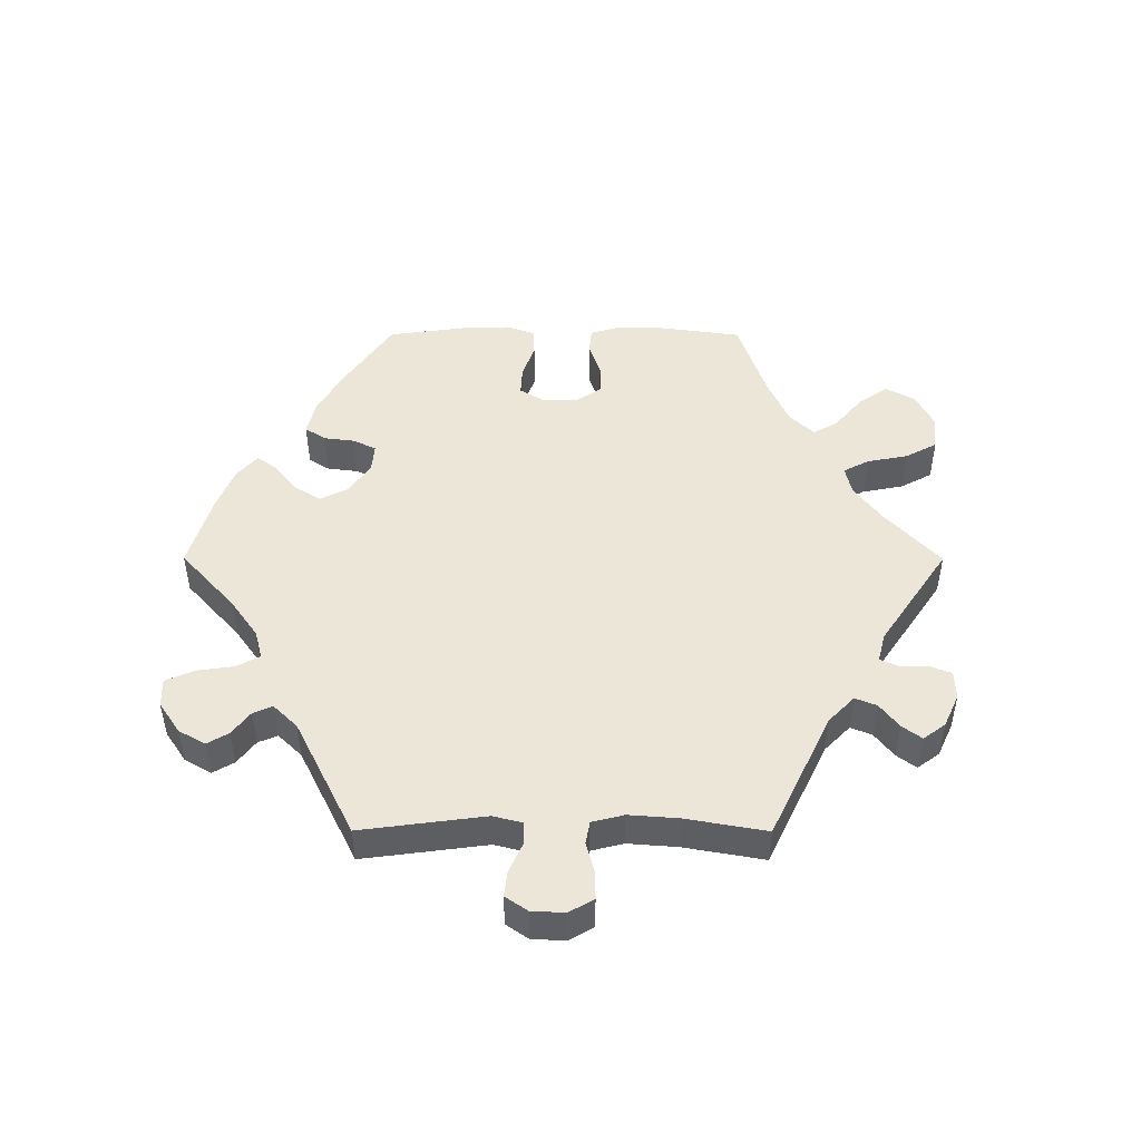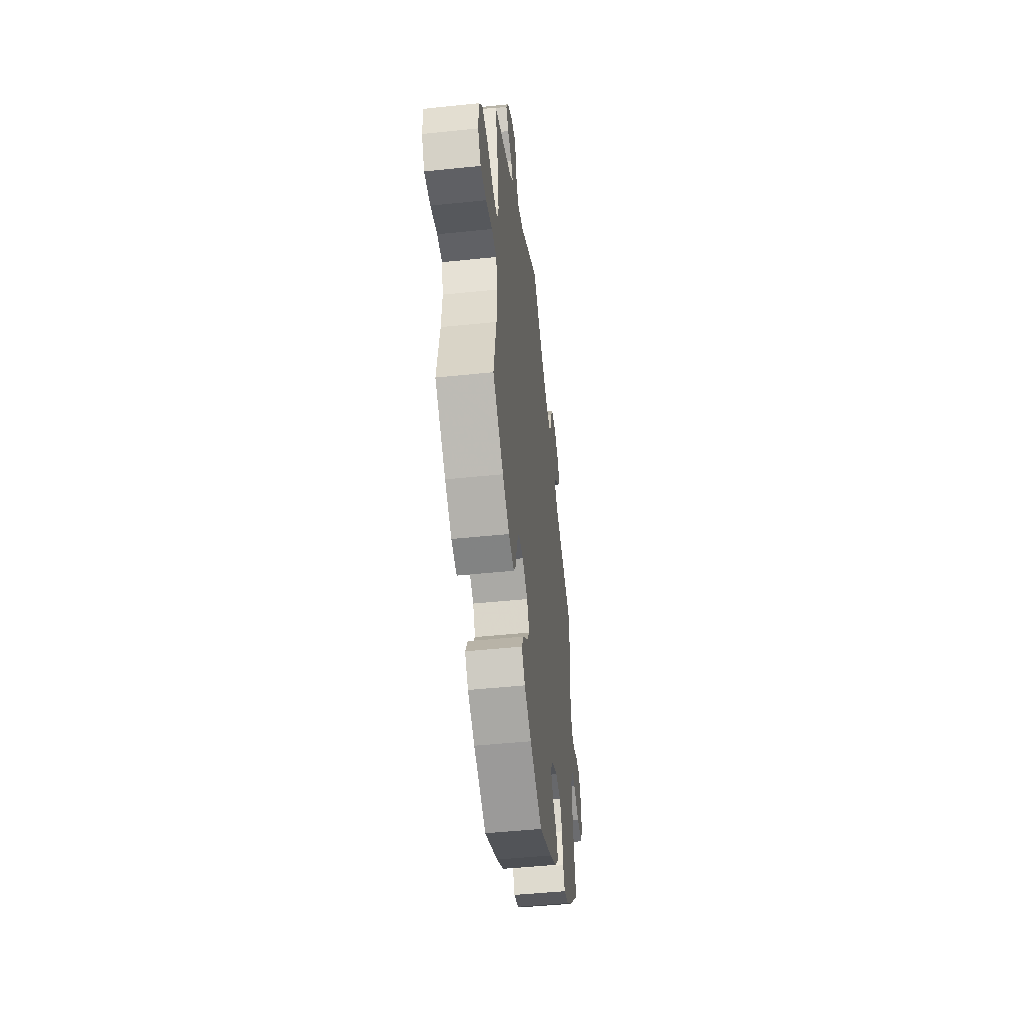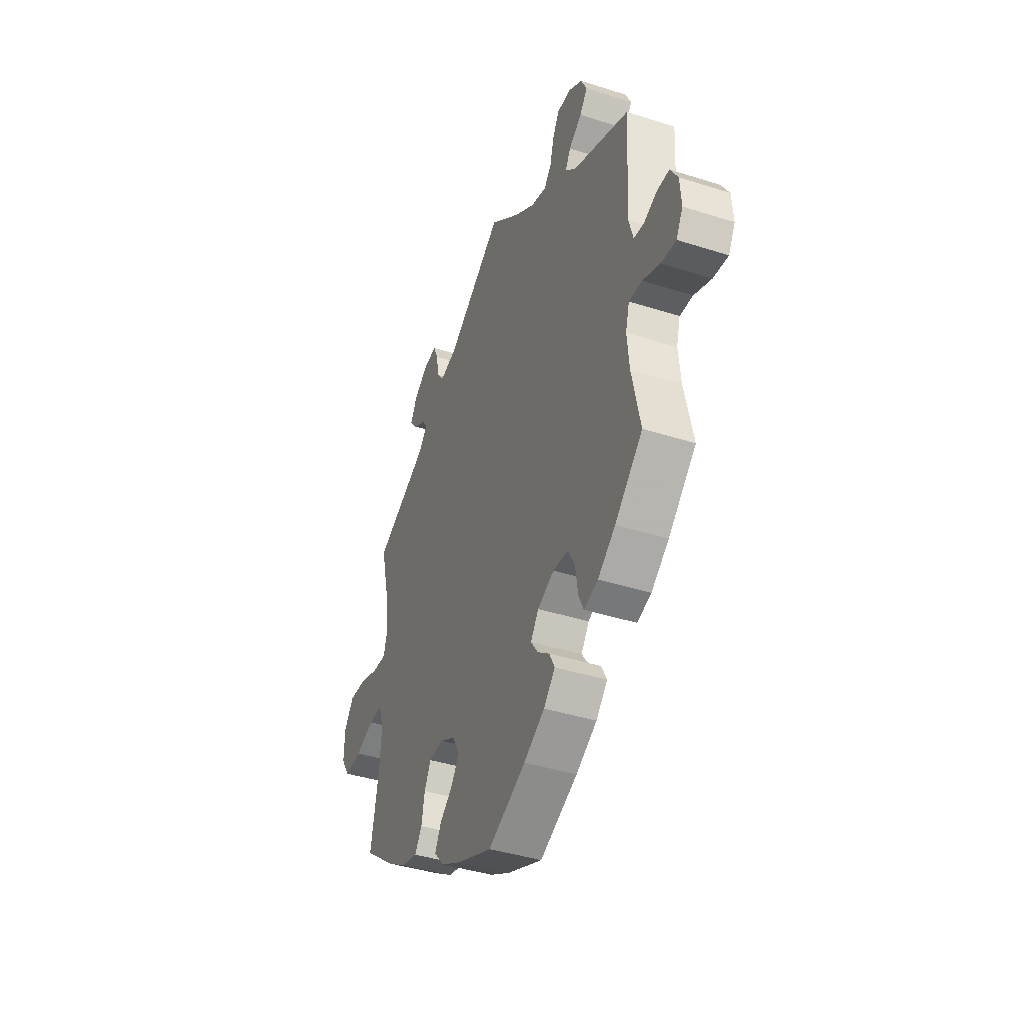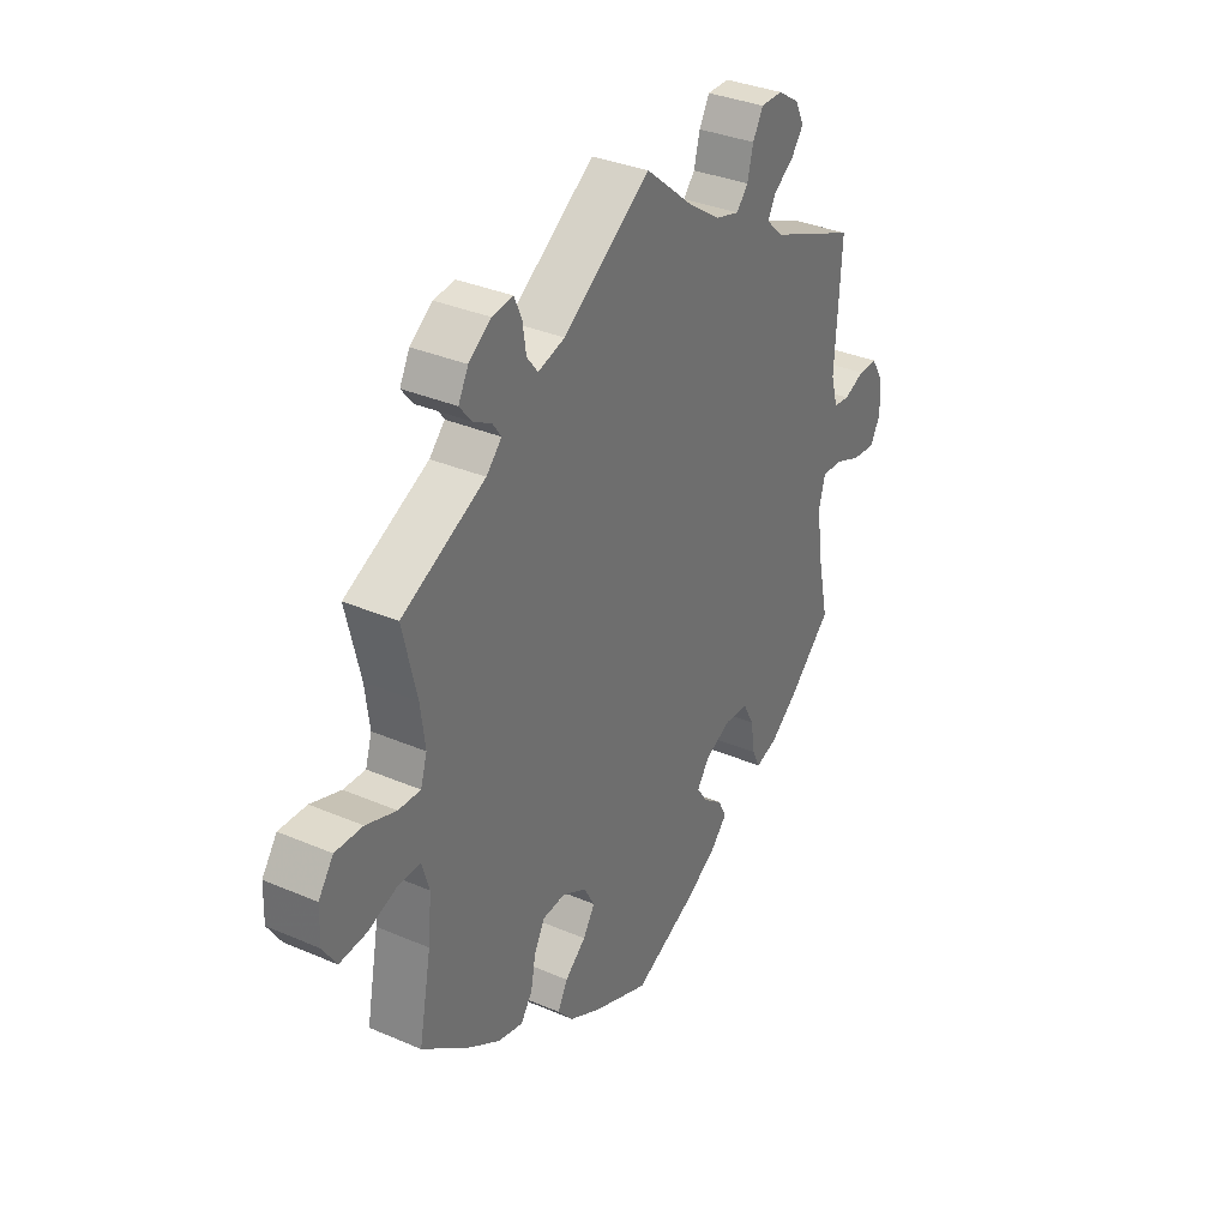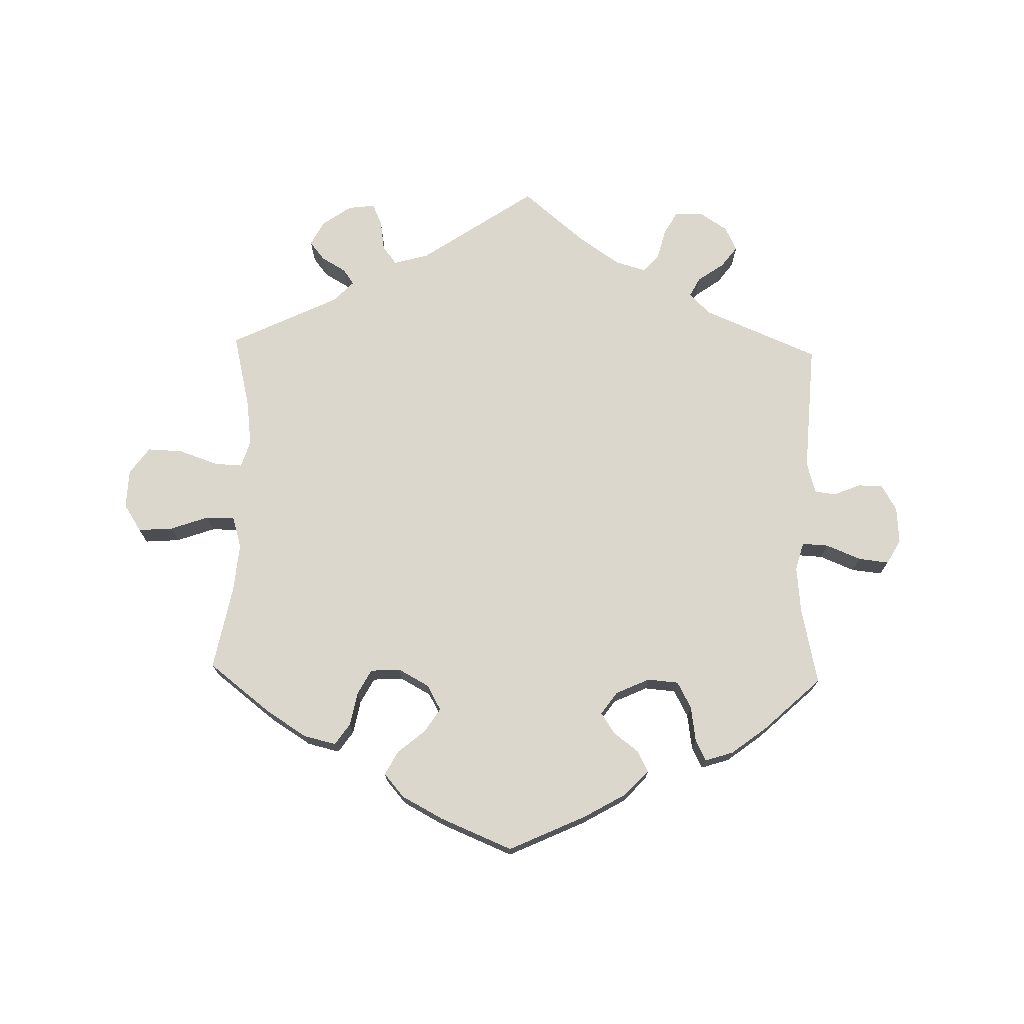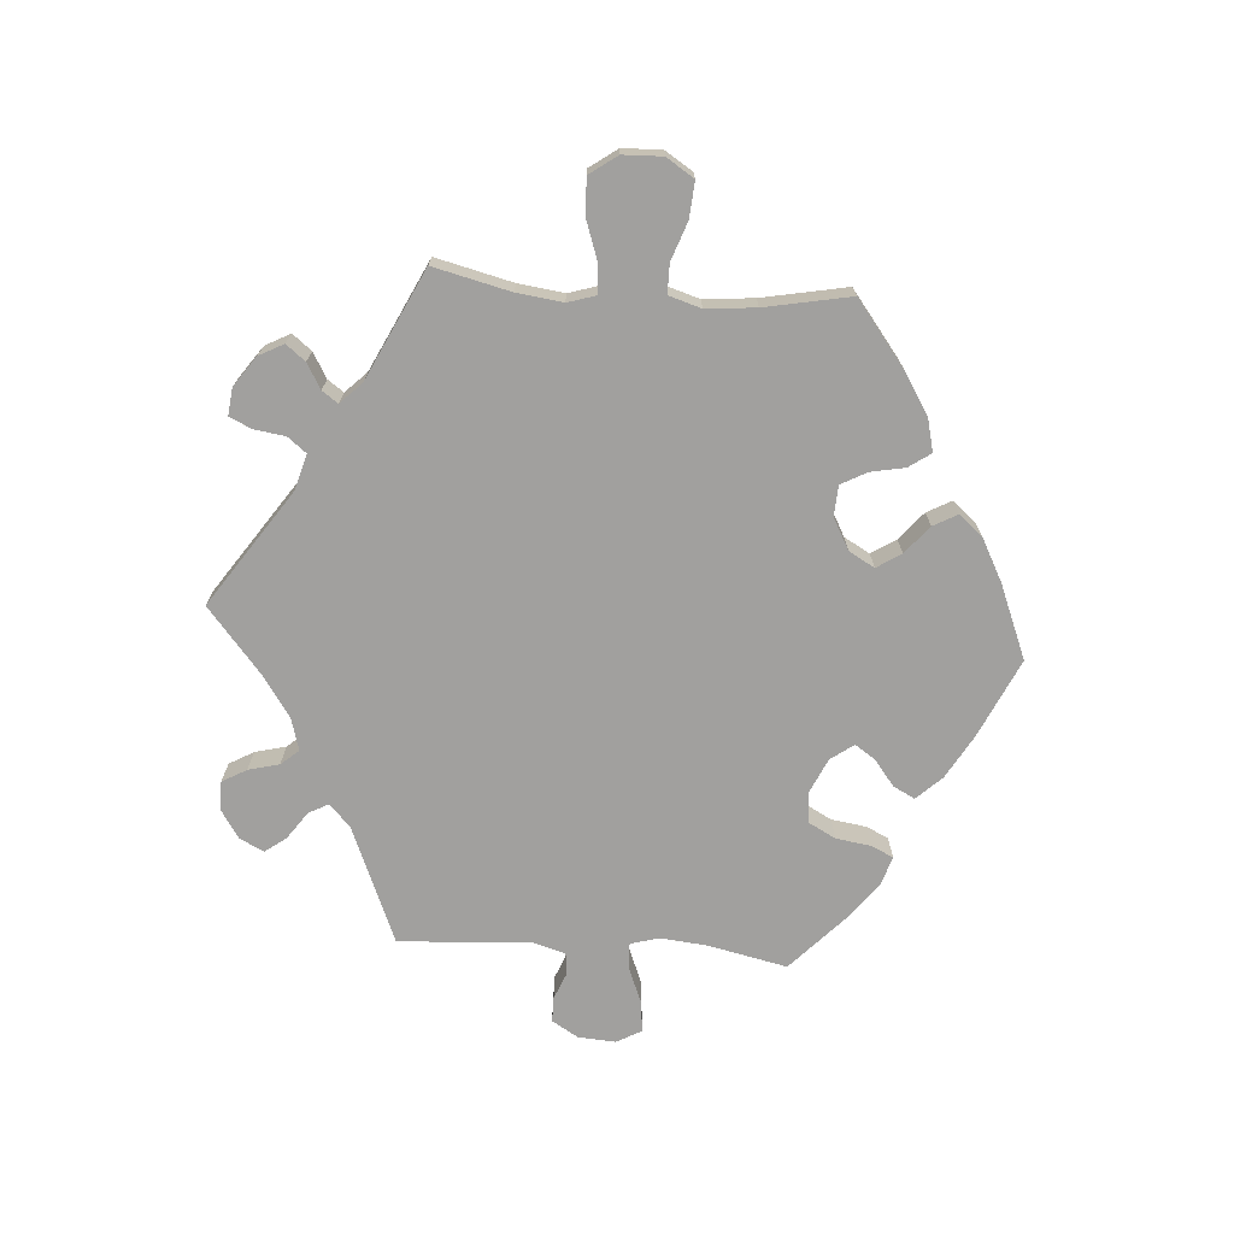
<metadata>
{"format":"obj","ext":"obj","renderer":"f3d","projection":"perspective","resolution":1024,"background":"white","views":[{"elev":48.7,"azim":-29.9,"up":"+Y"},{"elev":-47.7,"azim":96.7,"up":"+Z"},{"elev":-40.5,"azim":-111.4,"up":"+Z"},{"elev":34.1,"azim":120.2,"up":"+Z"},{"elev":73.0,"azim":-178.5,"up":"+Y"},{"elev":-71.8,"azim":85.9,"up":"+Y"}]}
</metadata>
<code>
v 0.403 0.07 -0.364
v 0.341 0.07 -0.403
v 0.291 0.07 -0.415
v 0.268 0.07 -0.382
v 0.258 0.07 -0.33
v 0.237 0.07 -0.291
v 0.191 0.07 -0.288
v 0.143 0.07 -0.314
v 0.121 0.07 -0.353
v 0.145 0.07 -0.39
v 0.187 0.07 -0.425
v 0.207 0.07 -0.462
v 0.176 0.07 -0.498
v 0.112 0.07 -0.532
v 0 0.07 -0.578
v -0.119 0.07 -0.523
v -0.185 0.07 -0.485
v -0.221 0.07 -0.447
v -0.204 0.07 -0.414
v -0.166 0.07 -0.385
v -0.144 0.07 -0.353
v -0.169 0.07 -0.318
v -0.221 0.07 -0.294
v -0.269 0.07 -0.298
v -0.291 0.07 -0.339
v -0.299 0.07 -0.393
v -0.315 0.07 -0.426
v -0.359 0.07 -0.412
v -0.414 0.07 -0.37
v -0.501 0.07 -0.289
v -0.475 0.07 -0.169
v -0.468 0.07 -0.098
v -0.48 0.07 -0.054
v -0.521 0.07 -0.056
v -0.575 0.07 -0.078
v -0.622 0.07 -0.083
v -0.643 0.07 -0.045
v -0.639 0.07 0.012
v -0.615 0.07 0.052
v -0.577 0.07 0.052
v -0.535 0.07 0.035
v -0.503 0.07 0.039
v -0.489 0.07 0.088
v -0.501 0.07 0.289
v -0.323 0.07 0.363
v -0.29 0.07 0.395
v -0.306 0.07 0.425
v -0.347 0.07 0.454
v -0.371 0.07 0.486
v -0.353 0.07 0.523
v -0.31 0.07 0.551
v -0.266 0.07 0.551
v -0.245 0.07 0.514
v -0.233 0.07 0.467
v -0.21 0.07 0.44
v -0.161 0.07 0.454
v -0.098 0.07 0.497
v -0.001 0.07 0.578
v 0.175 0.07 0.458
v 0.229 0.07 0.443
v 0.251 0.07 0.471
v 0.258 0.07 0.518
v 0.273 0.07 0.552
v 0.315 0.07 0.547
v 0.36 0.07 0.515
v 0.38 0.07 0.477
v 0.357 0.07 0.448
v 0.319 0.07 0.426
v 0.302 0.07 0.402
v 0.333 0.07 0.37
v 0.5 0.07 0.289
v 0.472 0.07 0.172
v 0.463 0.07 0.102
v 0.476 0.07 0.06
v 0.52 0.07 0.062
v 0.58 0.07 0.083
v 0.635 0.07 0.085
v 0.665 0.07 0.043
v 0.667 0.07 -0.017
v 0.64 0.07 -0.059
v 0.586 0.07 -0.055
v 0.527 0.07 -0.034
v 0.483 0.07 -0.034
v 0.468 0.07 -0.083
v 0.475 0.07 -0.159
v 0.5 0.07 -0.289
v 0.403 0 -0.364
v 0.341 0 -0.403
v 0.291 0 -0.415
v 0.268 0 -0.382
v 0.258 0 -0.33
v 0.237 0 -0.291
v 0.191 0 -0.288
v 0.143 0 -0.314
v 0.121 0 -0.353
v 0.145 0 -0.39
v 0.187 0 -0.425
v 0.207 0 -0.462
v 0.176 0 -0.498
v 0.112 0 -0.532
v 0 0 -0.578
v -0.119 0 -0.523
v -0.185 0 -0.485
v -0.221 0 -0.447
v -0.204 0 -0.414
v -0.166 0 -0.385
v -0.144 0 -0.353
v -0.169 0 -0.318
v -0.221 0 -0.294
v -0.269 0 -0.298
v -0.291 0 -0.339
v -0.299 0 -0.393
v -0.315 0 -0.426
v -0.359 0 -0.412
v -0.414 0 -0.37
v -0.501 0 -0.289
v -0.475 0 -0.169
v -0.468 0 -0.098
v -0.48 0 -0.054
v -0.521 0 -0.056
v -0.575 0 -0.078
v -0.622 0 -0.083
v -0.643 0 -0.045
v -0.639 0 0.012
v -0.615 0 0.052
v -0.577 0 0.052
v -0.535 0 0.035
v -0.503 0 0.039
v -0.489 0 0.088
v -0.501 0 0.289
v -0.323 0 0.363
v -0.29 0 0.395
v -0.306 0 0.425
v -0.347 0 0.454
v -0.371 0 0.486
v -0.353 0 0.523
v -0.31 0 0.551
v -0.266 0 0.551
v -0.245 0 0.514
v -0.233 0 0.467
v -0.21 0 0.44
v -0.161 0 0.454
v -0.098 0 0.497
v -0.001 0 0.578
v 0.175 0 0.458
v 0.229 0 0.443
v 0.251 0 0.471
v 0.258 0 0.518
v 0.273 0 0.552
v 0.315 0 0.547
v 0.36 0 0.515
v 0.38 0 0.477
v 0.357 0 0.448
v 0.319 0 0.426
v 0.302 0 0.402
v 0.333 0 0.37
v 0.5 0 0.289
v 0.472 0 0.172
v 0.463 0 0.102
v 0.476 0 0.06
v 0.52 0 0.062
v 0.58 0 0.083
v 0.635 0 0.085
v 0.665 0 0.043
v 0.667 0 -0.017
v 0.64 0 -0.059
v 0.586 0 -0.055
v 0.527 0 -0.034
v 0.483 0 -0.034
v 0.468 0 -0.083
v 0.475 0 -0.159
v 0.5 0 -0.289
f 85 86 1 2
f 84 85 2 3
f 83 84 3 4
f 79 80 81 82
f 79 82 83
f 78 79 83
f 75 76 77 78
f 74 75 78 83
f 73 74 83 4
f 70 71 72
f 69 70 72 73
f 65 66 67 68
f 65 68 69
f 64 65 69
f 61 62 63 64
f 60 61 64 69
f 59 60 69 73
f 57 58 59 73
f 51 52 53 54
f 51 54 55
f 50 51 55
f 47 48 49 50
f 46 47 50 55
f 45 46 55 56
f 43 44 45
f 42 43 45 56
f 38 39 40 41
f 38 41 42
f 37 38 42
f 34 35 36 37
f 33 34 37 42
f 32 33 42 56
f 28 29 30 31
f 25 26 27 28
f 24 25 28 31
f 23 24 31 32
f 17 18 19 20
f 17 20 21
f 16 17 21
f 15 16 21
f 14 15 21
f 13 14 21 22
f 10 11 12 13
f 9 10 13 22
f 73 4 5
f 73 5 6
f 57 73 6 7
f 56 57 7 8
f 22 23 32 56
f 8 9 22 56
f 88 87 172 171
f 89 88 171 170
f 90 89 170 169
f 168 167 166 165
f 169 168 165
f 169 165 164
f 164 163 162 161
f 169 164 161 160
f 90 169 160 159
f 158 157 156
f 159 158 156 155
f 154 153 152 151
f 155 154 151
f 155 151 150
f 150 149 148 147
f 155 150 147 146
f 159 155 146 145
f 159 145 144 143
f 140 139 138 137
f 141 140 137
f 141 137 136
f 136 135 134 133
f 141 136 133 132
f 142 141 132 131
f 131 130 129
f 142 131 129 128
f 127 126 125 124
f 128 127 124
f 128 124 123
f 123 122 121 120
f 128 123 120 119
f 142 128 119 118
f 117 116 115 114
f 114 113 112 111
f 117 114 111 110
f 118 117 110 109
f 106 105 104 103
f 107 106 103
f 107 103 102
f 107 102 101
f 107 101 100
f 108 107 100 99
f 99 98 97 96
f 108 99 96 95
f 91 90 159
f 92 91 159
f 93 92 159 143
f 94 93 143 142
f 142 118 109 108
f 142 108 95 94
f 1 87 88 2
f 2 88 89 3
f 3 89 90 4
f 4 90 91 5
f 5 91 92 6
f 6 92 93 7
f 7 93 94 8
f 8 94 95 9
f 9 95 96 10
f 10 96 97 11
f 11 97 98 12
f 12 98 99 13
f 13 99 100 14
f 14 100 101 15
f 15 101 102 16
f 16 102 103 17
f 17 103 104 18
f 18 104 105 19
f 19 105 106 20
f 20 106 107 21
f 21 107 108 22
f 22 108 109 23
f 23 109 110 24
f 24 110 111 25
f 25 111 112 26
f 26 112 113 27
f 27 113 114 28
f 28 114 115 29
f 29 115 116 30
f 30 116 117 31
f 31 117 118 32
f 32 118 119 33
f 33 119 120 34
f 34 120 121 35
f 35 121 122 36
f 36 122 123 37
f 37 123 124 38
f 38 124 125 39
f 39 125 126 40
f 40 126 127 41
f 41 127 128 42
f 42 128 129 43
f 43 129 130 44
f 44 130 131 45
f 45 131 132 46
f 46 132 133 47
f 47 133 134 48
f 48 134 135 49
f 49 135 136 50
f 50 136 137 51
f 51 137 138 52
f 52 138 139 53
f 53 139 140 54
f 54 140 141 55
f 55 141 142 56
f 56 142 143 57
f 57 143 144 58
f 58 144 145 59
f 59 145 146 60
f 60 146 147 61
f 61 147 148 62
f 62 148 149 63
f 63 149 150 64
f 64 150 151 65
f 65 151 152 66
f 66 152 153 67
f 67 153 154 68
f 68 154 155 69
f 69 155 156 70
f 70 156 157 71
f 71 157 158 72
f 72 158 159 73
f 73 159 160 74
f 74 160 161 75
f 75 161 162 76
f 76 162 163 77
f 77 163 164 78
f 78 164 165 79
f 79 165 166 80
f 80 166 167 81
f 81 167 168 82
f 82 168 169 83
f 83 169 170 84
f 84 170 171 85
f 85 171 172 86
f 86 172 87 1

</code>
